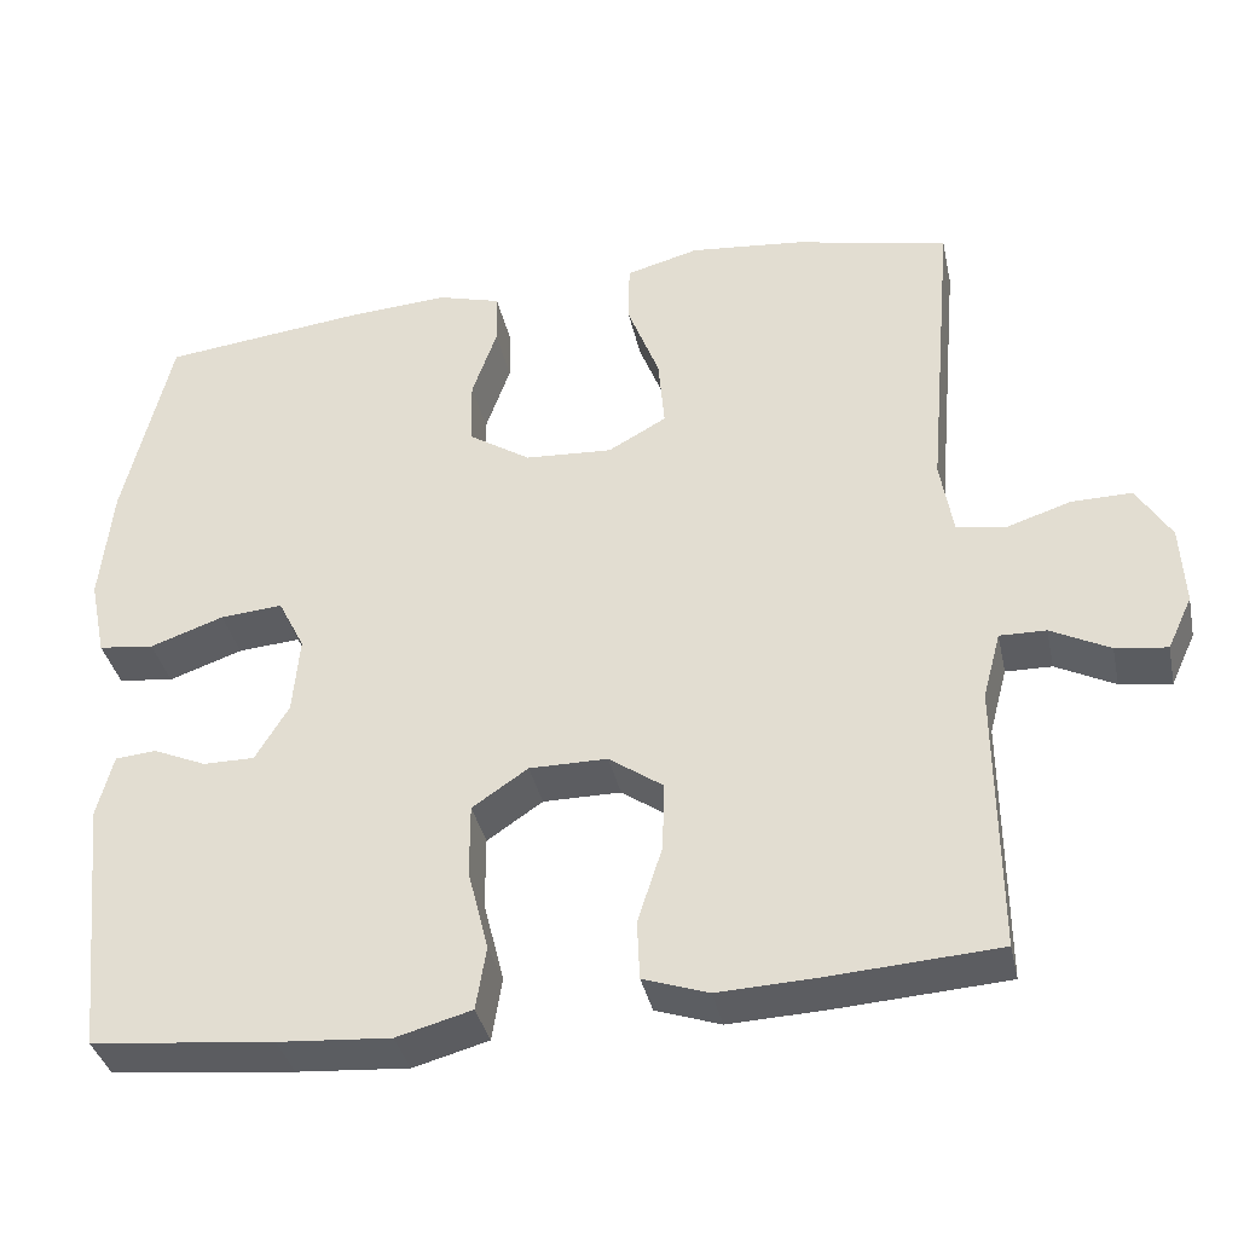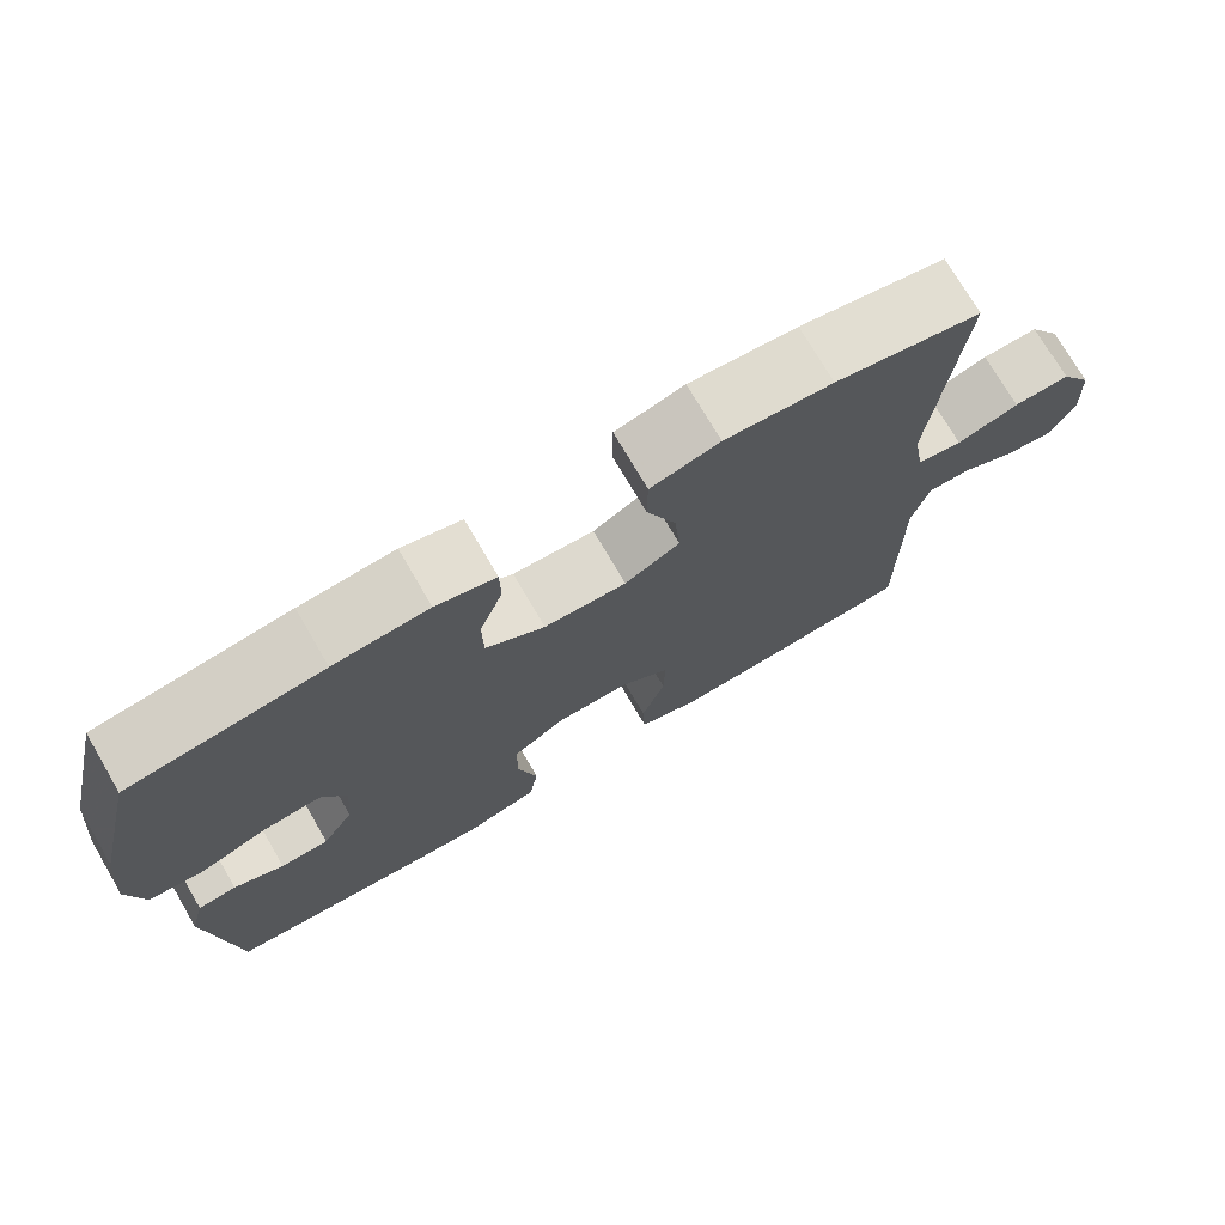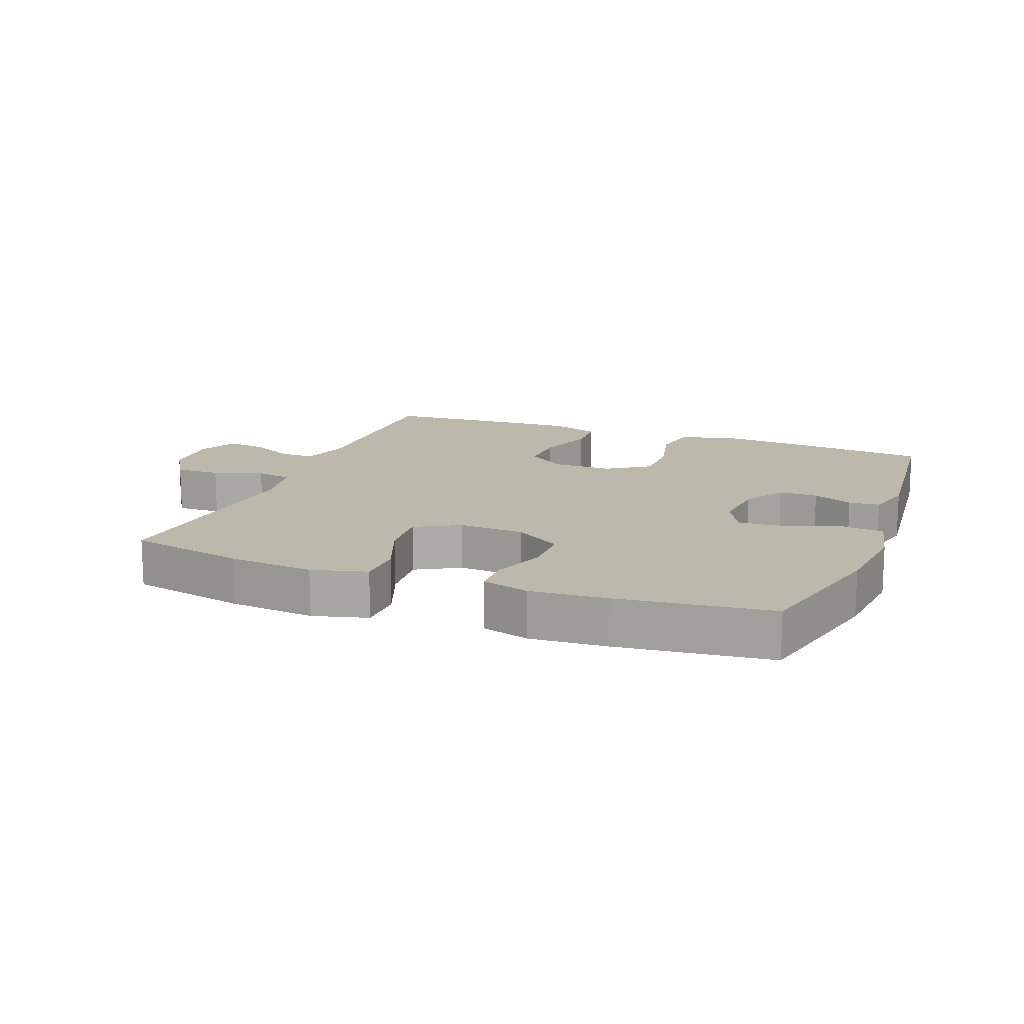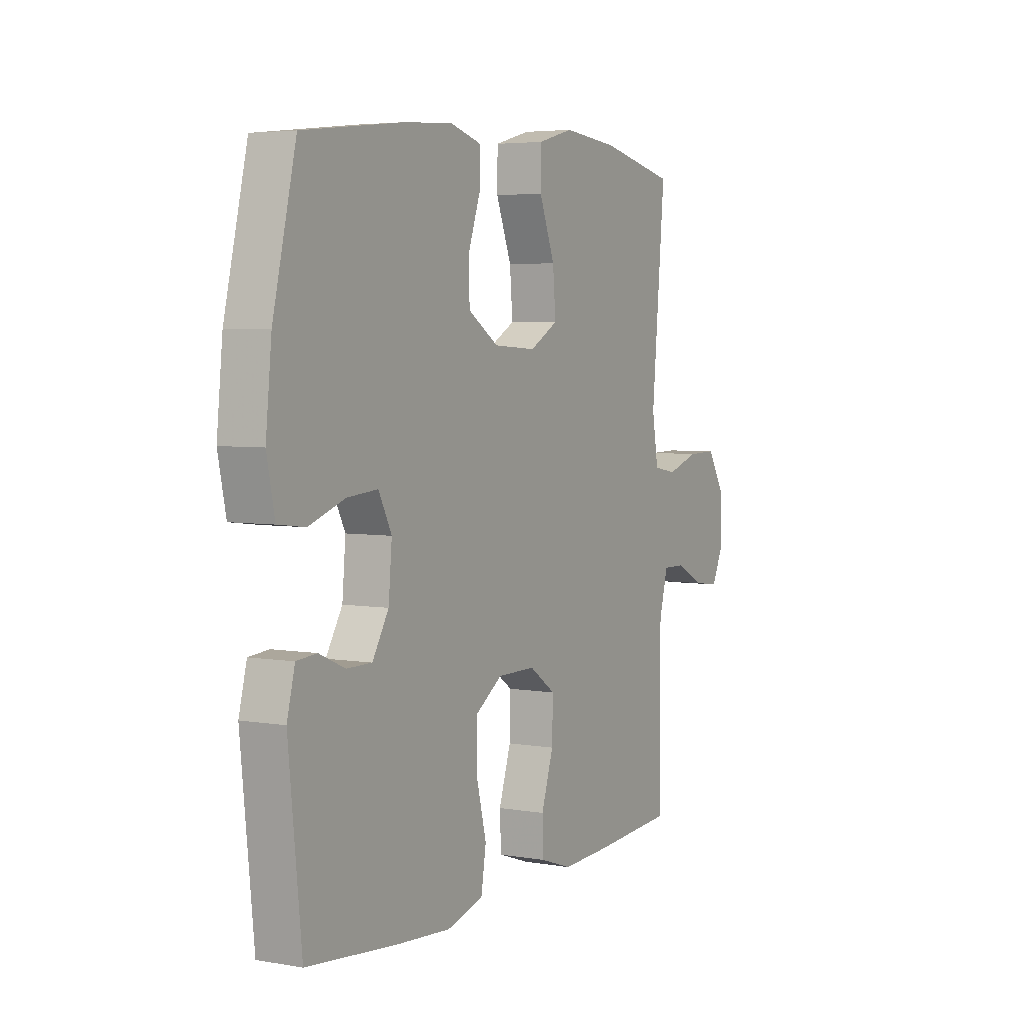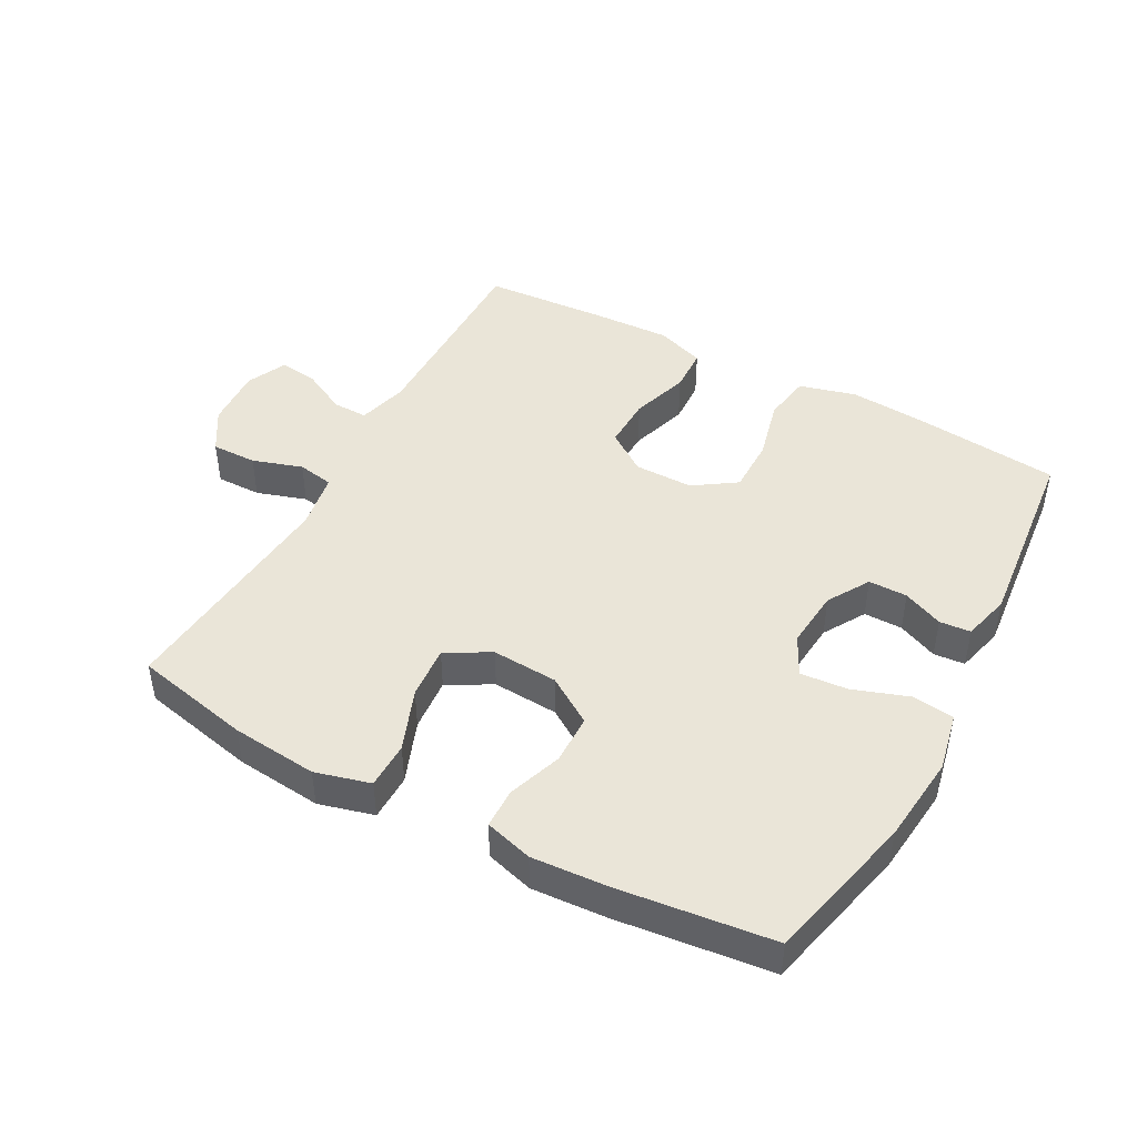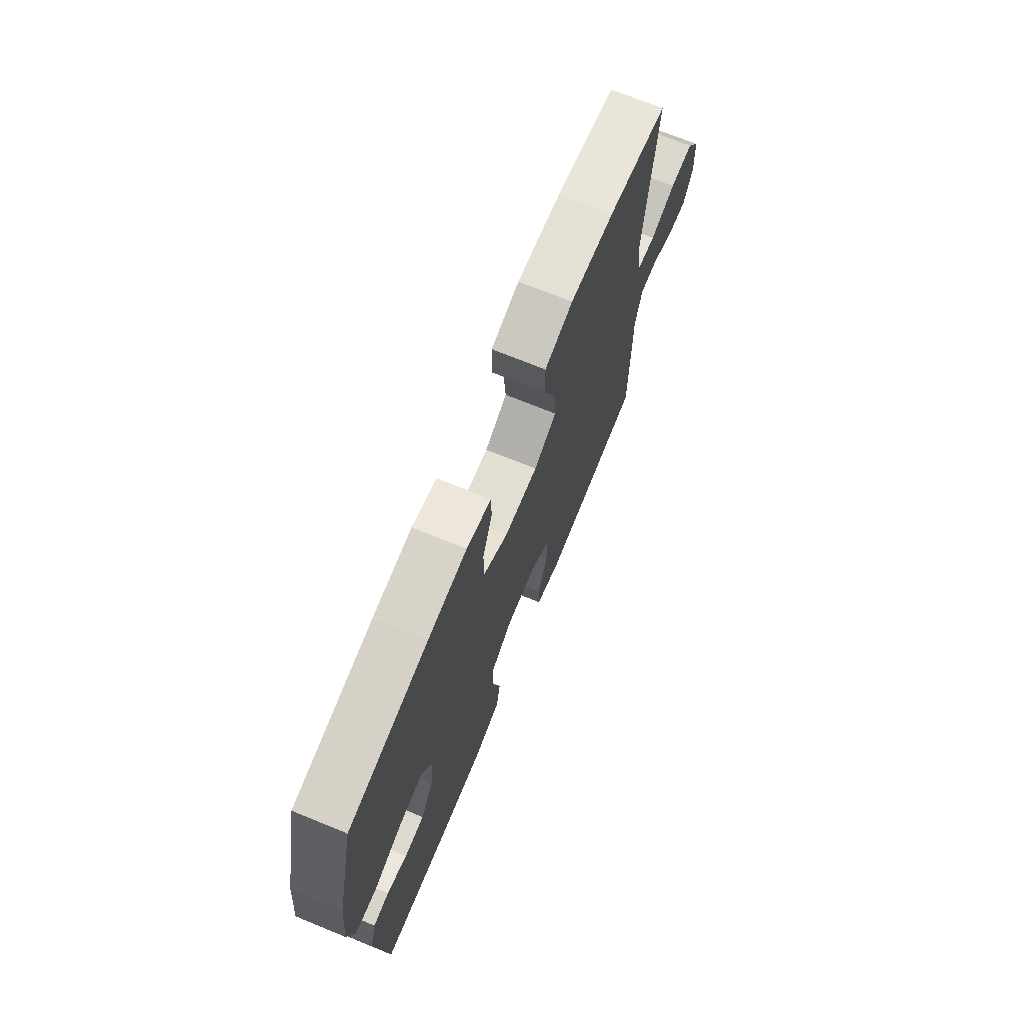
<metadata>
{"format":"obj","ext":"obj","renderer":"f3d","projection":"perspective","resolution":1024,"background":"white","views":[{"elev":-36.7,"azim":-167.9,"up":"+Z"},{"elev":74.1,"azim":149.7,"up":"+Z"},{"elev":14.6,"azim":21.1,"up":"+Y"},{"elev":4.5,"azim":119.1,"up":"+Z"},{"elev":45.4,"azim":28.5,"up":"+Y"},{"elev":71.4,"azim":112.2,"up":"+Z"}]}
</metadata>
<code>
v 0.5 0.07 -0.5
v 0.287 0.07 -0.522
v 0.156 0.07 -0.532
v 0.068 0.07 -0.508
v 0.056 0.07 -0.434
v 0.08 0.07 -0.338
v 0.08 0.07 -0.253
v 0.015 0.07 -0.209
v -0.076 0.07 -0.209
v -0.139 0.07 -0.253
v -0.137 0.07 -0.333
v -0.108 0.07 -0.423
v -0.111 0.07 -0.492
v -0.187 0.07 -0.518
v -0.303 0.07 -0.513
v -0.5 0.07 -0.5
v -0.498 0.07 -0.185
v -0.519 0.07 -0.107
v -0.573 0.07 -0.108
v -0.642 0.07 -0.143
v -0.702 0.07 -0.151
v -0.731 0.07 -0.089
v -0.726 0.07 0.004
v -0.686 0.07 0.069
v -0.616 0.07 0.068
v -0.539 0.07 0.043
v -0.483 0.07 0.053
v -0.468 0.07 0.141
v -0.5 0.07 0.5
v -0.32 0.07 0.539
v -0.187 0.07 0.552
v -0.102 0.07 0.529
v -0.101 0.07 0.457
v -0.138 0.07 0.361
v -0.145 0.07 0.278
v -0.077 0.07 0.24
v 0.025 0.07 0.246
v 0.098 0.07 0.293
v 0.099 0.07 0.37
v 0.07 0.07 0.453
v 0.071 0.07 0.515
v 0.145 0.07 0.536
v 0.262 0.07 0.528
v 0.5 0.07 0.5
v 0.555 0.07 0.268
v 0.569 0.07 0.131
v 0.55 0.07 0.04
v 0.485 0.07 0.032
v 0.399 0.07 0.062
v 0.326 0.07 0.068
v 0.295 0.07 0.007
v 0.303 0.07 -0.084
v 0.342 0.07 -0.149
v 0.402 0.07 -0.149
v 0.464 0.07 -0.122
v 0.512 0.07 -0.126
v 0.531 0.07 -0.2
v 0.5 0 -0.5
v 0.287 0 -0.522
v 0.156 0 -0.532
v 0.068 0 -0.508
v 0.056 0 -0.434
v 0.08 0 -0.338
v 0.08 0 -0.253
v 0.015 0 -0.209
v -0.076 0 -0.209
v -0.139 0 -0.253
v -0.137 0 -0.333
v -0.108 0 -0.423
v -0.111 0 -0.492
v -0.187 0 -0.518
v -0.303 0 -0.513
v -0.5 0 -0.5
v -0.498 0 -0.185
v -0.519 0 -0.107
v -0.573 0 -0.108
v -0.642 0 -0.143
v -0.702 0 -0.151
v -0.731 0 -0.089
v -0.726 0 0.004
v -0.686 0 0.069
v -0.616 0 0.068
v -0.539 0 0.043
v -0.483 0 0.053
v -0.468 0 0.141
v -0.5 0 0.5
v -0.32 0 0.539
v -0.187 0 0.552
v -0.102 0 0.529
v -0.101 0 0.457
v -0.138 0 0.361
v -0.145 0 0.278
v -0.077 0 0.24
v 0.025 0 0.246
v 0.098 0 0.293
v 0.099 0 0.37
v 0.07 0 0.453
v 0.071 0 0.515
v 0.145 0 0.536
v 0.262 0 0.528
v 0.5 0 0.5
v 0.555 0 0.268
v 0.569 0 0.131
v 0.55 0 0.04
v 0.485 0 0.032
v 0.399 0 0.062
v 0.326 0 0.068
v 0.295 0 0.007
v 0.303 0 -0.084
v 0.342 0 -0.149
v 0.402 0 -0.149
v 0.464 0 -0.122
v 0.512 0 -0.126
v 0.531 0 -0.2
f 4 5 6
f 3 4 6
f 2 3 6
f 1 2 6
f 57 1 6
f 56 57 6
f 55 56 6
f 54 55 6
f 53 54 6 7
f 52 53 7 8
f 51 52 8 9
f 50 51 9
f 47 48 49
f 46 47 49
f 45 46 49
f 44 45 49
f 43 44 49
f 42 43 49
f 41 42 49
f 40 41 49
f 39 40 49
f 38 39 49 50
f 37 38 50 9
f 32 33 34
f 31 32 34
f 30 31 34
f 29 30 34
f 28 29 34
f 27 28 34 35
f 24 25 26
f 23 24 26
f 22 23 26
f 21 22 26
f 20 21 26
f 19 20 26
f 18 19 26 27
f 27 35 36
f 18 27 36
f 17 18 36
f 15 16 17
f 14 15 17
f 13 14 17
f 12 13 17
f 11 12 17
f 37 9 10
f 36 37 10
f 17 36 10
f 10 11 17
f 63 62 61
f 63 61 60
f 63 60 59
f 63 59 58
f 63 58 114
f 63 114 113
f 63 113 112
f 63 112 111
f 64 63 111 110
f 65 64 110 109
f 66 65 109 108
f 66 108 107
f 106 105 104
f 106 104 103
f 106 103 102
f 106 102 101
f 106 101 100
f 106 100 99
f 106 99 98
f 106 98 97
f 106 97 96
f 107 106 96 95
f 66 107 95 94
f 91 90 89
f 91 89 88
f 91 88 87
f 91 87 86
f 91 86 85
f 92 91 85 84
f 83 82 81
f 83 81 80
f 83 80 79
f 83 79 78
f 83 78 77
f 83 77 76
f 84 83 76 75
f 93 92 84
f 93 84 75
f 93 75 74
f 74 73 72
f 74 72 71
f 74 71 70
f 74 70 69
f 74 69 68
f 67 66 94
f 67 94 93
f 67 93 74
f 74 68 67
f 1 58 59 2
f 2 59 60 3
f 3 60 61 4
f 4 61 62 5
f 5 62 63 6
f 6 63 64 7
f 7 64 65 8
f 8 65 66 9
f 9 66 67 10
f 10 67 68 11
f 11 68 69 12
f 12 69 70 13
f 13 70 71 14
f 14 71 72 15
f 15 72 73 16
f 16 73 74 17
f 17 74 75 18
f 18 75 76 19
f 19 76 77 20
f 20 77 78 21
f 21 78 79 22
f 22 79 80 23
f 23 80 81 24
f 24 81 82 25
f 25 82 83 26
f 26 83 84 27
f 27 84 85 28
f 28 85 86 29
f 29 86 87 30
f 30 87 88 31
f 31 88 89 32
f 32 89 90 33
f 33 90 91 34
f 34 91 92 35
f 35 92 93 36
f 36 93 94 37
f 37 94 95 38
f 38 95 96 39
f 39 96 97 40
f 40 97 98 41
f 41 98 99 42
f 42 99 100 43
f 43 100 101 44
f 44 101 102 45
f 45 102 103 46
f 46 103 104 47
f 47 104 105 48
f 48 105 106 49
f 49 106 107 50
f 50 107 108 51
f 51 108 109 52
f 52 109 110 53
f 53 110 111 54
f 54 111 112 55
f 55 112 113 56
f 56 113 114 57
f 57 114 58 1

</code>
